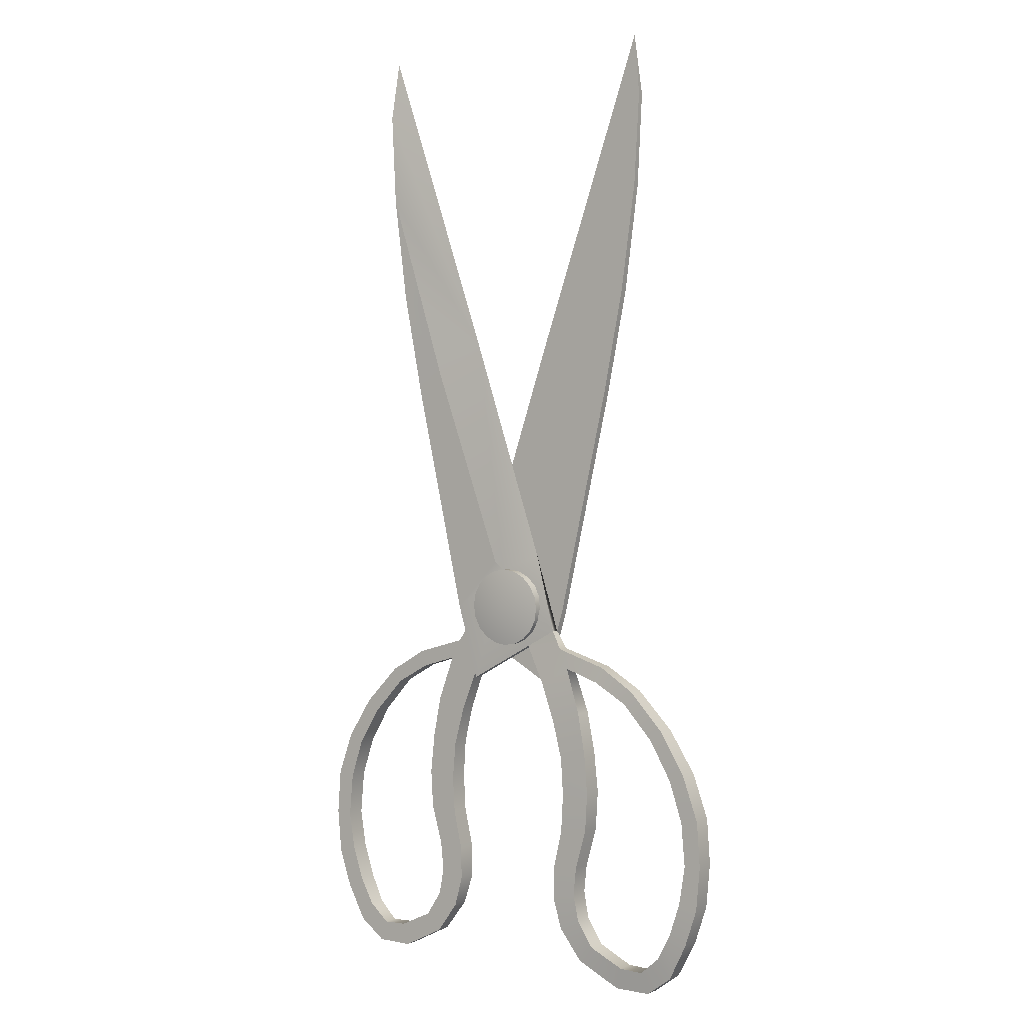
<metadata>
{"format":"obj","ext":"obj","renderer":"f3d","projection":"perspective","resolution":1024,"background":"white","views":[{"elev":2.6,"azim":-145.4,"up":"+Y"}]}
</metadata>
<code>
g EnMm_Mj_6001_ScissorsF_Mesh
v -0.1827 1.492 -0.04344
v -0.3239 1.053 -0.04365
v -0.3239 1.053 -0.087
v 0.1827 1.49 -0.04247
v 0.3239 1.051 -0.04225
v 0.3239 1.051 0.001116
v -5.957e-08 0.9547 0.03779
v 6.021e-08 0.9547 -0.1217
v -0.0699 0.9658 -0.1217
v -0.0699 0.9658 0.03779
v -0.133 0.9979 0.03779
v -0.133 0.9979 -0.1217
v -0.183 1.048 0.03779
v -0.183 1.048 -0.1217
v -0.2151 1.111 0.03779
v -0.2151 1.111 -0.1217
v -0.2262 1.181 0.03779
v -0.2262 1.181 -0.1217
v -0.2151 1.251 0.03778
v -0.2151 1.251 -0.1217
v -0.183 1.314 0.03778
v -0.183 1.314 -0.1217
v -0.133 1.364 0.03778
v -0.133 1.364 -0.1217
v -0.0699 1.396 0.03778
v -0.0699 1.396 -0.1217
v -5.558e-08 1.407 0.03778
v 6.507e-08 1.407 -0.1217
v 0.0699 1.396 -0.1217
v 0.0699 1.396 0.03778
v 0.133 1.364 -0.1217
v 0.133 1.364 0.03778
v 0.183 1.314 -0.1217
v 0.183 1.314 0.03778
v 0.2151 1.251 -0.1217
v 0.2151 1.251 0.03778
v 0.2262 1.181 -0.1217
v 0.2262 1.181 0.03779
v 0.2151 1.111 -0.1217
v 0.2151 1.111 0.03779
v 0.183 1.048 -0.1217
v 0.183 1.048 0.03779
v 0.133 0.9979 -0.1217
v 0.133 0.9979 0.03779
v 0.0699 0.9658 -0.1217
v 0.0699 0.9658 0.03779
v -5.957e-08 0.9547 0.03779
v 6.021e-08 0.9547 -0.1217
v -0.4455 0.8423 -0.1233
v -0.6512 0.7798 -0.04392
v -0.4455 0.8423 -0.04392
v -0.6512 0.7798 -0.1372
v -0.8481 0.669 -0.04392
v -0.8481 0.669 -0.142
v -1.032 0.4729 -0.04392
v -1.032 0.4729 -0.1477
v -1.165 0.2574 -0.04392
v -1.165 0.2574 -0.1612
v -1.24 0.02932 -0.04392
v -1.24 0.02931 -0.1612
v -1.262 -0.2186 -0.04392
v -1.262 -0.2186 -0.1612
v -1.228 -0.4375 -0.04392
v -1.228 -0.4375 -0.1612
v -1.167 -0.6229 -0.04392
v -1.167 -0.6229 -0.1612
v -1.084 -0.7727 -0.1508
v -1.084 -0.7727 -0.04392
v -0.9701 -0.8736 -0.04392
v -0.9701 -0.8736 -0.1441
v -0.8313 -0.869 -0.04392
v -0.8313 -0.869 -0.1441
v -0.6382 -0.7756 -0.04392
v -0.6382 -0.7756 -0.1508
v -0.5463 -0.632 -0.1552
v -0.5463 -0.632 -0.04392
v -0.5183 -0.4792 -0.04392
v -0.5183 -0.4792 -0.1612
v -0.5345 -0.3198 -0.04392
v -0.5345 -0.3198 -0.1612
v -0.5981 -0.09382 -0.04392
v -0.5981 -0.09382 -0.1612
v -0.6107 0.1235 -0.04392
v -0.6107 0.1235 -0.1612
v -0.586 0.3545 -0.04392
v -0.586 0.3545 -0.1535
v -0.54 0.5873 -0.04392
v -0.54 0.5873 -0.1477
v -0.4455 0.8423 -0.04392
v -0.4455 0.8423 -0.1233
v -0.2826 0.7419 -0.1372
v -0.1478 0.955 -0.04365
v -0.1478 0.955 -0.08699
v -0.2826 0.7419 -0.04392
v -0.3659 0.5272 -0.04392
v -0.3659 0.5272 -0.1477
v -0.4246 0.3137 -0.04392
v -0.4246 0.3137 -0.1535
v -0.4433 0.1 -0.04392
v -0.4433 0.1 -0.1612
v -0.4314 -0.1123 -0.04392
v -0.4314 -0.1123 -0.1612
v -0.3824 -0.3304 -0.04392
v -0.3824 -0.3304 -0.1612
v -0.3786 -0.5161 -0.04392
v -0.3786 -0.5161 -0.1612
v -0.4259 -0.6914 -0.04392
v -0.4259 -0.6914 -0.1552
v -0.5514 -0.8657 -0.1441
v -0.5514 -0.8657 -0.04392
v -0.7988 -0.9932 -0.04392
v -0.7988 -0.9932 -0.1295
v -1.006 -0.9922 -0.04392
v -1.006 -0.9922 -0.1295
v -1.159 -0.8789 -0.1441
v -1.159 -0.8789 -0.04392
v -1.267 -0.673 -0.04392
v -1.267 -0.673 -0.1612
v -1.338 -0.4587 -0.04392
v -1.338 -0.4587 -0.1612
v -1.36 -0.211 -0.04392
v -1.36 -0.211 -0.1612
v -1.34 0.0457 -0.1612
v -1.34 0.0457 -0.04392
v -1.251 0.2936 -0.04392
v -1.251 0.2936 -0.1612
v -1.101 0.527 -0.1477
v -1.101 0.527 -0.04392
v -0.8951 0.7404 -0.04392
v -0.8951 0.7404 -0.1372
v -0.6839 0.8661 -0.04392
v -0.6839 0.8661 -0.1233
v -0.389 0.9534 -0.04392
v -0.389 0.9534 -0.1124
v -0.3239 1.053 -0.087
v -0.3239 1.053 -0.04365
v 0.8478 3.648 -0.08138
v 0.6281 2.973 -0.08689
v 0.7659 3.052 -0.08706
v 0.499 2.57 -0.08703
v 0.6486 2.46 -0.08704
v 0.3575 1.165 -0.087
v 0.09161 1.448 -0.08701
v 0.03744 1.405 -0.08701
v 0.2342 0.7411 -0.08699
v -0.1478 0.955 -0.08699
v -0.3239 1.053 -0.087
v -0.1827 1.492 -0.04344
v 0.2447 2.757 -0.04348
v 0.09161 1.448 -0.08701
v 0.499 2.57 -0.08703
v 0.6281 2.973 -0.08689
v 0.8478 3.648 -0.08138
v 0.8774 4.161 -0.07613
v 0.8474 4.492 -0.04353
v 0.2447 2.757 -0.04348
v 0.8474 4.492 -0.04353
v 0.8774 4.161 -0.0437
v 0.8478 3.648 -0.04369
v 0.7659 3.052 -0.04368
v 0.6492 2.461 -0.04367
v 0.3575 1.165 -0.04365
v 0.2342 0.7411 -0.04365
v -0.1827 1.492 -0.04344
v -0.1478 0.955 -0.04365
v -0.3239 1.053 -0.04365
v 0.8774 4.161 -0.07613
v 0.8774 4.161 -0.0437
v 0.8474 4.492 -0.04353
v 0.8478 3.648 -0.08138
v 0.8478 3.648 -0.04369
v 0.7659 3.052 -0.08706
v 0.7659 3.052 -0.04368
v 0.6486 2.46 -0.08704
v 0.6492 2.461 -0.04367
v 0.3575 1.165 -0.087
v 0.3575 1.165 -0.04365
v 0.2342 0.7411 -0.08699
v 0.2342 0.7411 -0.04365
v -0.1478 0.955 -0.08699
v -0.1478 0.955 -0.04365
v 0.2342 0.7411 -0.04365
v 0.2342 0.7411 -0.08699
v -0.389 0.9534 -0.1124
v -0.1478 0.955 -0.08699
v -0.3239 1.053 -0.087
v -0.2826 0.7419 -0.1372
v -0.4455 0.8423 -0.1233
v -0.3659 0.5272 -0.1477
v -0.6512 0.7798 -0.1372
v -0.54 0.5873 -0.1477
v -0.6839 0.8661 -0.1233
v -0.4246 0.3137 -0.1535
v -0.8481 0.669 -0.142
v -0.586 0.3545 -0.1535
v -0.8951 0.7404 -0.1372
v -0.4433 0.1 -0.1612
v -0.6107 0.1235 -0.1612
v -0.4314 -0.1123 -0.1612
v -0.5981 -0.09382 -0.1612
v -0.3824 -0.3304 -0.1612
v -0.5345 -0.3198 -0.1612
v -0.3786 -0.5161 -0.1612
v -0.5183 -0.4792 -0.1612
v -0.4259 -0.6914 -0.1552
v -0.5463 -0.632 -0.1552
v -0.5514 -0.8657 -0.1441
v -0.6382 -0.7756 -0.1508
v -0.7988 -0.9932 -0.1295
v -0.8313 -0.869 -0.1441
v -1.006 -0.9922 -0.1295
v -0.9701 -0.8736 -0.1441
v -1.159 -0.8789 -0.1441
v -1.084 -0.7727 -0.1508
v -1.167 -0.6229 -0.1612
v -1.267 -0.673 -0.1612
v -1.228 -0.4375 -0.1612
v -1.338 -0.4587 -0.1612
v -1.36 -0.211 -0.1612
v -1.262 -0.2186 -0.1612
v -1.24 0.02931 -0.1612
v -1.34 0.0457 -0.1612
v -1.251 0.2936 -0.1612
v -1.165 0.2574 -0.1612
v -1.032 0.4729 -0.1477
v -1.101 0.527 -0.1477
v -0.389 0.9534 -0.04392
v -0.3239 1.053 -0.04365
v -0.1478 0.955 -0.04365
v -0.2826 0.7419 -0.04392
v -0.4455 0.8423 -0.04392
v -0.3659 0.5272 -0.04392
v -0.6512 0.7798 -0.04392
v -0.54 0.5873 -0.04392
v -0.6839 0.8661 -0.04392
v -0.4246 0.3137 -0.04392
v -0.8481 0.669 -0.04392
v -0.586 0.3545 -0.04392
v -0.8951 0.7404 -0.04392
v -0.4433 0.1 -0.04392
v -0.6107 0.1235 -0.04392
v -0.4314 -0.1123 -0.04392
v -0.5981 -0.09382 -0.04392
v -1.032 0.4729 -0.04392
v -1.101 0.527 -0.04392
v -0.3824 -0.3304 -0.04392
v -0.5345 -0.3198 -0.04392
v -1.251 0.2936 -0.04392
v -1.165 0.2574 -0.04392
v -0.5183 -0.4792 -0.04392
v -0.3786 -0.5161 -0.04392
v -1.24 0.02932 -0.04392
v -1.34 0.0457 -0.04392
v -0.4259 -0.6914 -0.04392
v -0.5463 -0.632 -0.04392
v -1.36 -0.211 -0.04392
v -1.262 -0.2186 -0.04392
v -0.6382 -0.7756 -0.04392
v -0.5514 -0.8657 -0.04392
v -0.7988 -0.9932 -0.04392
v -0.8313 -0.869 -0.04392
v -1.006 -0.9922 -0.04392
v -0.9701 -0.8736 -0.04392
v -1.228 -0.4375 -0.04392
v -1.338 -0.4587 -0.04392
v -1.267 -0.673 -0.04392
v -1.167 -0.6229 -0.04392
v -1.159 -0.8789 -0.04392
v -1.084 -0.7727 -0.04392
v 0.4455 0.8407 0.04353
v 0.6512 0.7782 -0.04201
v 0.4455 0.8407 -0.04201
v 0.6512 0.7782 0.04353
v 0.8481 0.6674 -0.04201
v 0.8481 0.6674 0.05318
v 1.032 0.4713 -0.04201
v 1.032 0.4713 0.06467
v 1.165 0.2558 -0.04201
v 1.165 0.2558 0.07238
v 1.24 0.0277 -0.04201
v 1.24 0.0277 0.07237
v 1.262 -0.2202 -0.04201
v 1.262 -0.2202 0.07237
v 1.228 -0.4391 -0.04201
v 1.228 -0.4391 0.07236
v 1.167 -0.6245 -0.04201
v 1.167 -0.6245 0.07236
v 1.084 -0.7743 0.05699
v 1.084 -0.7743 -0.04201
v 0.9701 -0.8752 -0.04201
v 0.9701 -0.8752 0.04353
v 0.8313 -0.8706 -0.04201
v 0.8313 -0.8706 0.04353
v 0.6382 -0.7772 -0.04201
v 0.6382 -0.7772 0.04353
v 0.5463 -0.6336 0.05699
v 0.5463 -0.6336 -0.04201
v 0.5183 -0.4808 -0.04201
v 0.5183 -0.4808 0.07236
v 0.5345 -0.3214 -0.04201
v 0.5345 -0.3214 0.07236
v 0.5981 -0.09543 -0.04201
v 0.5981 -0.09543 0.07237
v 0.6107 0.1219 -0.04201
v 0.6107 0.1219 0.07237
v 0.586 0.3528 -0.04201
v 0.586 0.3528 0.06467
v 0.54 0.5857 -0.04201
v 0.54 0.5857 0.05318
v 0.4455 0.8407 -0.04201
v 0.4455 0.8407 0.04353
v 0.2826 0.7403 0.04353
v 0.1478 0.9534 -0.04225
v 0.1478 0.9534 0.001119
v 0.2826 0.7403 -0.04201
v 0.3659 0.5256 -0.04201
v 0.3659 0.5256 0.05318
v 0.4246 0.3121 -0.04201
v 0.4246 0.3121 0.06467
v 0.4433 0.09841 -0.04201
v 0.4433 0.09841 0.07237
v 0.4314 -0.1139 -0.04201
v 0.4314 -0.1139 0.07237
v 0.3824 -0.332 -0.04201
v 0.3824 -0.332 0.07236
v 0.3786 -0.5177 -0.04201
v 0.3786 -0.5177 0.07236
v 0.4259 -0.693 -0.04201
v 0.4259 -0.693 0.05699
v 0.5514 -0.8673 0.04353
v 0.5514 -0.8673 -0.04201
v 0.7988 -0.9948 -0.04201
v 0.7988 -0.9948 0.04353
v 1.006 -0.9938 -0.04201
v 1.006 -0.9938 0.04353
v 1.159 -0.8805 0.05699
v 1.159 -0.8805 -0.04201
v 1.267 -0.6747 -0.04201
v 1.267 -0.6747 0.07236
v 1.338 -0.4603 -0.04201
v 1.338 -0.4603 0.07236
v 1.36 -0.2126 -0.04201
v 1.36 -0.2126 0.07237
v 1.34 0.04408 0.07237
v 1.34 0.04408 -0.04201
v 1.251 0.292 -0.04201
v 1.251 0.292 0.07238
v 1.101 0.5254 0.06468
v 1.101 0.5254 -0.04201
v 0.8951 0.7388 -0.04201
v 0.8951 0.7388 0.05318
v 0.6839 0.8645 -0.04201
v 0.6839 0.8645 0.04353
v 0.389 0.9518 -0.04201
v 0.389 0.9518 0.03054
v 0.3239 1.051 0.001116
v 0.3239 1.051 -0.04225
v -0.8478 3.646 -0.004652
v -0.6281 2.972 0.0008976
v -0.7659 3.051 0.001058
v -0.499 2.568 0.001055
v -0.6486 2.458 0.001075
v -0.3575 1.163 0.001114
v -0.09161 1.446 0.001105
v -0.03744 1.403 0.001106
v -0.2342 0.7394 0.001126
v 0.1478 0.9534 0.001119
v 0.3239 1.051 0.001116
v 0.1827 1.49 -0.04247
v -0.2447 2.756 -0.0425
v -0.09161 1.446 0.001105
v -0.499 2.568 0.001055
v -0.6281 2.972 0.0008976
v -0.8478 3.646 -0.004652
v -0.8774 4.159 -0.009935
v -0.8474 4.49 -0.04256
v -0.2447 2.756 -0.0425
v -0.8474 4.49 -0.04256
v -0.8774 4.159 -0.0423
v -0.8478 3.646 -0.04229
v -0.7659 3.051 -0.04228
v -0.6492 2.459 -0.04227
v -0.3575 1.163 -0.04225
v -0.2342 0.7394 -0.04225
v 0.1827 1.49 -0.04247
v 0.1478 0.9534 -0.04225
v 0.3239 1.051 -0.04225
v -0.8774 4.159 -0.009935
v -0.8774 4.159 -0.0423
v -0.8474 4.49 -0.04256
v -0.8478 3.646 -0.004652
v -0.8478 3.646 -0.04229
v -0.7659 3.051 0.001058
v -0.7659 3.051 -0.04228
v -0.6486 2.458 0.001075
v -0.6492 2.459 -0.04227
v -0.3575 1.163 0.001114
v -0.3575 1.163 -0.04225
v -0.2342 0.7394 0.001126
v -0.2342 0.7394 -0.04225
v 0.1478 0.9534 0.001119
v 0.1478 0.9534 -0.04225
v -0.2342 0.7394 -0.04225
v -0.2342 0.7394 0.001126
v 0.389 0.9518 0.03054
v 0.1478 0.9534 0.001119
v 0.3239 1.051 0.001116
v 0.2826 0.7403 0.04353
v 0.4455 0.8407 0.04353
v 0.3659 0.5256 0.05318
v 0.6512 0.7782 0.04353
v 0.54 0.5857 0.05318
v 0.6839 0.8645 0.04353
v 0.4246 0.3121 0.06467
v 0.8481 0.6674 0.05318
v 0.586 0.3528 0.06467
v 0.8951 0.7388 0.05318
v 0.4433 0.09841 0.07237
v 0.6107 0.1219 0.07237
v 0.4314 -0.1139 0.07237
v 0.5981 -0.09543 0.07237
v 0.3824 -0.332 0.07236
v 0.5345 -0.3214 0.07236
v 0.3786 -0.5177 0.07236
v 0.5183 -0.4808 0.07236
v 0.4259 -0.693 0.05699
v 0.5463 -0.6336 0.05699
v 0.5514 -0.8673 0.04353
v 0.6382 -0.7772 0.04353
v 0.7988 -0.9948 0.04353
v 0.8313 -0.8706 0.04353
v 1.006 -0.9938 0.04353
v 0.9701 -0.8752 0.04353
v 1.159 -0.8805 0.05699
v 1.084 -0.7743 0.05699
v 1.167 -0.6245 0.07236
v 1.267 -0.6747 0.07236
v 1.228 -0.4391 0.07236
v 1.338 -0.4603 0.07236
v 1.36 -0.2126 0.07237
v 1.262 -0.2202 0.07237
v 1.24 0.0277 0.07237
v 1.34 0.04408 0.07237
v 1.251 0.292 0.07238
v 1.165 0.2558 0.07238
v 1.032 0.4713 0.06467
v 1.101 0.5254 0.06468
v 0.389 0.9518 -0.04201
v 0.3239 1.051 -0.04225
v 0.1478 0.9534 -0.04225
v 0.2826 0.7403 -0.04201
v 0.4455 0.8407 -0.04201
v 0.3659 0.5256 -0.04201
v 0.6512 0.7782 -0.04201
v 0.54 0.5857 -0.04201
v 0.6839 0.8645 -0.04201
v 0.4246 0.3121 -0.04201
v 0.8481 0.6674 -0.04201
v 0.586 0.3528 -0.04201
v 0.8951 0.7388 -0.04201
v 0.4433 0.09841 -0.04201
v 0.6107 0.1219 -0.04201
v 0.4314 -0.1139 -0.04201
v 0.5981 -0.09543 -0.04201
v 1.032 0.4713 -0.04201
v 1.101 0.5254 -0.04201
v 0.3824 -0.332 -0.04201
v 0.5345 -0.3214 -0.04201
v 1.251 0.292 -0.04201
v 1.165 0.2558 -0.04201
v 0.5183 -0.4808 -0.04201
v 0.3786 -0.5177 -0.04201
v 1.24 0.0277 -0.04201
v 1.34 0.04408 -0.04201
v 0.4259 -0.693 -0.04201
v 0.5463 -0.6336 -0.04201
v 1.36 -0.2126 -0.04201
v 1.262 -0.2202 -0.04201
v 0.6382 -0.7772 -0.04201
v 0.5514 -0.8673 -0.04201
v 0.7988 -0.9948 -0.04201
v 0.8313 -0.8706 -0.04201
v 1.006 -0.9938 -0.04201
v 0.9701 -0.8752 -0.04201
v 1.228 -0.4391 -0.04201
v 1.338 -0.4603 -0.04201
v 1.267 -0.6747 -0.04201
v 1.167 -0.6245 -0.04201
v 1.159 -0.8805 -0.04201
v 1.084 -0.7743 -0.04201
v 0.2262 1.181 0.03779
v 0.2151 1.111 0.03779
v -7.826e-08 1.181 0.06751
v 0.2151 1.251 0.03778
v 0.183 1.048 0.03779
v 0.183 1.314 0.03778
v 0.133 0.9979 0.03779
v 0.133 1.364 0.03778
v 0.0699 0.9658 0.03779
v 0.0699 1.396 0.03778
v -5.957e-08 0.9547 0.03779
v -5.558e-08 1.407 0.03778
v -0.0699 0.9658 0.03779
v -0.0699 1.396 0.03778
v -0.133 0.9979 0.03779
v -0.133 1.364 0.03778
v -0.183 1.048 0.03779
v -0.183 1.314 0.03778
v -0.2151 1.111 0.03779
v -0.2151 1.251 0.03778
v -0.2262 1.181 0.03779
v 0.2262 1.181 -0.1217
v 8.412e-08 1.181 -0.1514
v 0.2151 1.111 -0.1217
v 0.2151 1.251 -0.1217
v 0.183 1.048 -0.1217
v 0.183 1.314 -0.1217
v 0.133 0.9979 -0.1217
v 0.133 1.364 -0.1217
v 0.0699 0.9658 -0.1217
v 0.0699 1.396 -0.1217
v 6.021e-08 0.9547 -0.1217
v 6.507e-08 1.407 -0.1217
v -0.0699 0.9658 -0.1217
v -0.0699 1.396 -0.1217
v -0.133 0.9979 -0.1217
v -0.133 1.364 -0.1217
v -0.183 1.048 -0.1217
v -0.183 1.314 -0.1217
v -0.2151 1.111 -0.1217
v -0.2151 1.251 -0.1217
v -0.2262 1.181 -0.1217
g EnMm_Mj_6001_ScissorsF_Mesh_0
f 3 2 1
f 6 5 4
f 9 8 7
f 10 9 7
f 10 11 9
f 11 12 9
f 11 13 12
f 13 14 12
f 13 15 14
f 15 16 14
f 15 17 16
f 17 18 16
f 17 19 18
f 19 20 18
f 19 21 20
f 21 22 20
f 21 23 22
f 23 24 22
f 23 25 24
f 25 26 24
f 25 27 26
f 27 28 26
f 28 27 29
f 27 30 29
f 29 30 31
f 30 32 31
f 31 32 33
f 32 34 33
f 33 34 35
f 34 36 35
f 35 36 37
f 36 38 37
f 37 38 39
f 38 40 39
f 39 40 41
f 40 42 41
f 41 42 43
f 42 44 43
f 43 44 45
f 44 46 45
f 45 46 47
f 48 45 47
f 51 50 49
f 50 52 49
f 50 53 52
f 53 54 52
f 53 55 54
f 55 56 54
f 55 57 56
f 57 58 56
f 57 59 58
f 59 60 58
f 59 61 60
f 61 62 60
f 61 63 62
f 63 64 62
f 63 65 64
f 65 66 64
f 67 66 65
f 68 67 65
f 68 69 67
f 69 70 67
f 69 71 70
f 71 72 70
f 71 73 72
f 73 74 72
f 75 74 73
f 76 75 73
f 76 77 75
f 77 78 75
f 77 79 78
f 79 80 78
f 79 81 80
f 81 82 80
f 81 83 82
f 83 84 82
f 83 85 84
f 85 86 84
f 85 87 86
f 87 88 86
f 87 89 88
f 89 90 88
f 93 92 91
f 92 94 91
f 94 95 91
f 95 96 91
f 95 97 96
f 97 98 96
f 97 99 98
f 99 100 98
f 99 101 100
f 101 102 100
f 101 103 102
f 103 104 102
f 103 105 104
f 105 106 104
f 105 107 106
f 107 108 106
f 109 108 107
f 110 109 107
f 110 111 109
f 111 112 109
f 111 113 112
f 113 114 112
f 115 114 113
f 116 115 113
f 116 117 115
f 117 118 115
f 117 119 118
f 119 120 118
f 119 121 120
f 121 122 120
f 123 122 121
f 124 123 121
f 124 125 123
f 125 126 123
f 127 126 125
f 128 127 125
f 128 129 127
f 129 130 127
f 129 131 130
f 131 132 130
f 131 133 132
f 133 134 132
f 135 134 133
f 136 135 133
f 139 138 137
f 140 138 139
f 141 140 139
f 140 141 142
f 143 140 142
f 144 143 142
f 145 144 142
f 144 145 146
f 147 144 146
f 147 148 144
f 144 148 149
f 144 149 150
f 151 150 149
f 152 151 149
f 153 152 149
f 154 153 149
f 155 154 149
f 158 157 156
f 159 158 156
f 159 156 160
f 160 156 161
f 161 156 162
f 162 156 163
f 156 164 163
f 164 165 163
f 166 165 164
f 169 168 167
f 167 168 170
f 168 171 170
f 170 171 172
f 171 173 172
f 172 173 174
f 173 175 174
f 176 174 175
f 177 176 175
f 176 177 178
f 177 179 178
f 182 181 180
f 183 182 180
f 186 185 184
f 185 187 184
f 187 188 184
f 188 187 189
f 188 190 184
f 191 188 189
f 190 192 184
f 191 189 193
f 190 194 192
f 195 191 193
f 194 196 192
f 195 193 197
f 198 195 197
f 198 197 199
f 200 198 199
f 200 199 201
f 202 200 201
f 202 201 203
f 204 202 203
f 204 203 205
f 206 204 205
f 206 205 207
f 208 206 207
f 208 207 209
f 210 208 209
f 210 209 211
f 212 210 211
f 212 211 213
f 214 212 213
f 215 214 213
f 216 215 213
f 217 215 216
f 218 217 216
f 218 219 217
f 219 220 217
f 221 220 219
f 222 221 219
f 222 223 221
f 223 224 221
f 225 224 223
f 226 225 223
f 225 226 196
f 194 225 196
f 229 228 227
f 230 229 227
f 231 230 227
f 230 231 232
f 233 231 227
f 231 234 232
f 235 233 227
f 232 234 236
f 237 233 235
f 234 238 236
f 239 237 235
f 236 238 240
f 238 241 240
f 240 241 242
f 241 243 242
f 244 237 239
f 245 244 239
f 242 243 246
f 243 247 246
f 244 245 248
f 249 244 248
f 246 247 250
f 251 246 250
f 249 248 252
f 248 253 252
f 251 250 254
f 250 255 254
f 252 253 256
f 257 252 256
f 255 258 254
f 258 259 254
f 259 258 260
f 258 261 260
f 260 261 262
f 261 263 262
f 257 256 264
f 256 265 264
f 264 265 266
f 267 264 266
f 262 263 268
f 267 266 268
f 263 269 268
f 269 267 268
f 272 271 270
f 271 273 270
f 271 274 273
f 274 275 273
f 274 276 275
f 276 277 275
f 276 278 277
f 278 279 277
f 278 280 279
f 280 281 279
f 280 282 281
f 282 283 281
f 282 284 283
f 284 285 283
f 284 286 285
f 286 287 285
f 288 287 286
f 289 288 286
f 289 290 288
f 290 291 288
f 290 292 291
f 292 293 291
f 292 294 293
f 294 295 293
f 296 295 294
f 297 296 294
f 297 298 296
f 298 299 296
f 298 300 299
f 300 301 299
f 300 302 301
f 302 303 301
f 302 304 303
f 304 305 303
f 304 306 305
f 306 307 305
f 306 308 307
f 308 309 307
f 308 310 309
f 310 311 309
f 314 313 312
f 313 315 312
f 315 316 312
f 316 317 312
f 316 318 317
f 318 319 317
f 318 320 319
f 320 321 319
f 320 322 321
f 322 323 321
f 322 324 323
f 324 325 323
f 324 326 325
f 326 327 325
f 326 328 327
f 328 329 327
f 330 329 328
f 331 330 328
f 331 332 330
f 332 333 330
f 332 334 333
f 334 335 333
f 336 335 334
f 337 336 334
f 337 338 336
f 338 339 336
f 338 340 339
f 340 341 339
f 340 342 341
f 342 343 341
f 344 343 342
f 345 344 342
f 345 346 344
f 346 347 344
f 348 347 346
f 349 348 346
f 349 350 348
f 350 351 348
f 350 352 351
f 352 353 351
f 352 354 353
f 354 355 353
f 356 355 354
f 357 356 354
f 360 359 358
f 361 359 360
f 362 361 360
f 361 362 363
f 364 361 363
f 365 364 363
f 366 365 363
f 365 366 367
f 368 365 367
f 368 369 365
f 365 369 370
f 365 370 371
f 372 371 370
f 373 372 370
f 374 373 370
f 375 374 370
f 376 375 370
f 379 378 377
f 380 379 377
f 380 377 381
f 381 377 382
f 382 377 383
f 383 377 384
f 377 385 384
f 385 386 384
f 387 386 385
f 390 389 388
f 388 389 391
f 389 392 391
f 391 392 393
f 392 394 393
f 393 394 395
f 394 396 395
f 397 395 396
f 398 397 396
f 397 398 399
f 398 400 399
f 403 402 401
f 404 403 401
f 407 406 405
f 406 408 405
f 408 409 405
f 409 408 410
f 409 411 405
f 412 409 410
f 411 413 405
f 412 410 414
f 411 415 413
f 416 412 414
f 415 417 413
f 416 414 418
f 419 416 418
f 419 418 420
f 421 419 420
f 421 420 422
f 423 421 422
f 423 422 424
f 425 423 424
f 425 424 426
f 427 425 426
f 427 426 428
f 429 427 428
f 429 428 430
f 431 429 430
f 431 430 432
f 433 431 432
f 433 432 434
f 435 433 434
f 436 435 434
f 437 436 434
f 438 436 437
f 439 438 437
f 439 440 438
f 440 441 438
f 442 441 440
f 443 442 440
f 443 444 442
f 444 445 442
f 446 445 444
f 447 446 444
f 446 447 417
f 415 446 417
f 450 449 448
f 451 450 448
f 452 451 448
f 451 452 453
f 454 452 448
f 452 455 453
f 456 454 448
f 453 455 457
f 458 454 456
f 455 459 457
f 460 458 456
f 457 459 461
f 459 462 461
f 461 462 463
f 462 464 463
f 465 458 460
f 466 465 460
f 463 464 467
f 464 468 467
f 465 466 469
f 470 465 469
f 467 468 471
f 472 467 471
f 470 469 473
f 469 474 473
f 472 471 475
f 471 476 475
f 473 474 477
f 478 473 477
f 476 479 475
f 479 480 475
f 480 479 481
f 479 482 481
f 481 482 483
f 482 484 483
f 478 477 485
f 477 486 485
f 485 486 487
f 488 485 487
f 483 484 489
f 488 487 489
f 484 490 489
f 490 488 489
f 493 492 491
f 493 491 494
f 493 495 492
f 493 494 496
f 493 497 495
f 493 496 498
f 493 499 497
f 493 498 500
f 493 501 499
f 500 502 493
f 501 493 503
f 502 504 493
f 503 493 505
f 506 493 504
f 505 493 507
f 508 493 506
f 507 493 509
f 510 493 508
f 509 493 511
f 511 493 510
f 514 513 512
f 512 513 515
f 516 513 514
f 515 513 517
f 518 513 516
f 517 513 519
f 520 513 518
f 519 513 521
f 522 513 520
f 523 521 513
f 513 522 524
f 525 523 513
f 513 524 526
f 513 527 525
f 513 526 528
f 513 529 527
f 513 528 530
f 513 531 529
f 513 530 532
f 513 532 531

</code>
